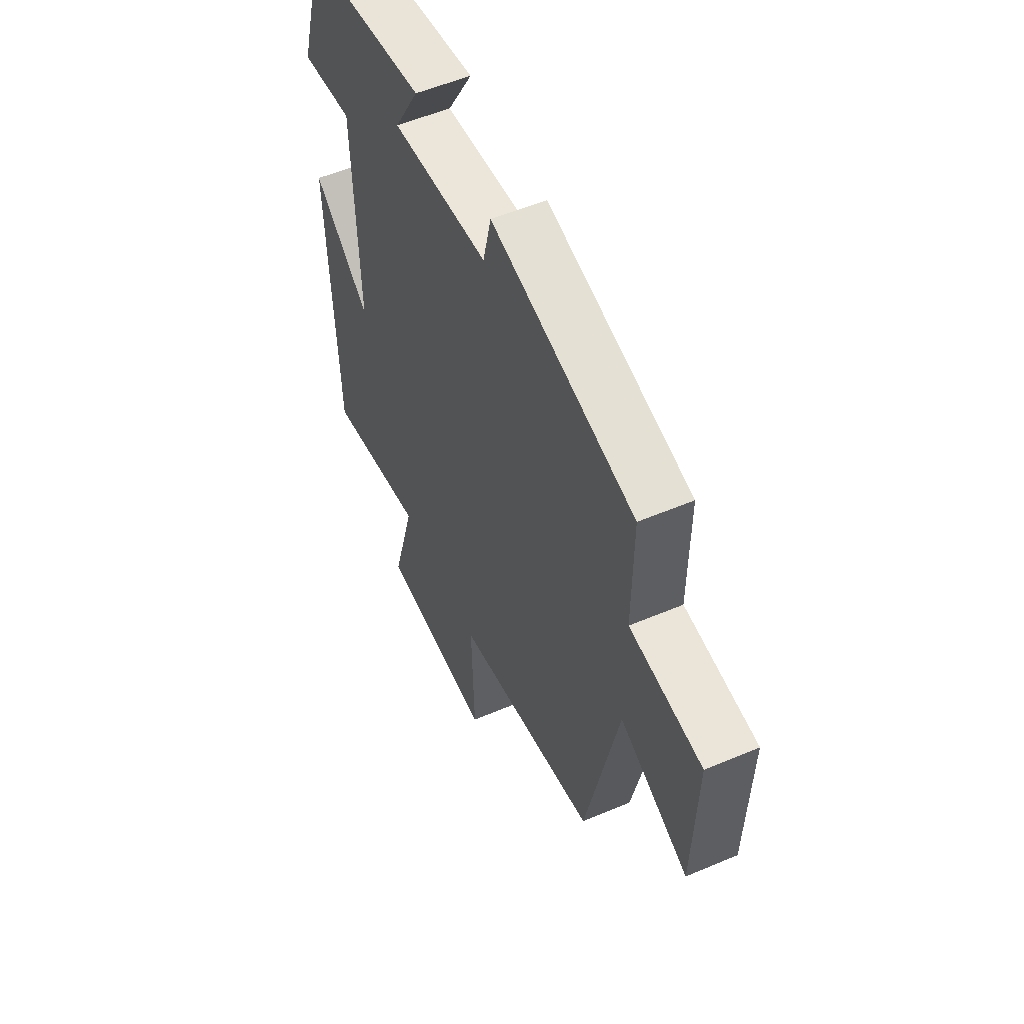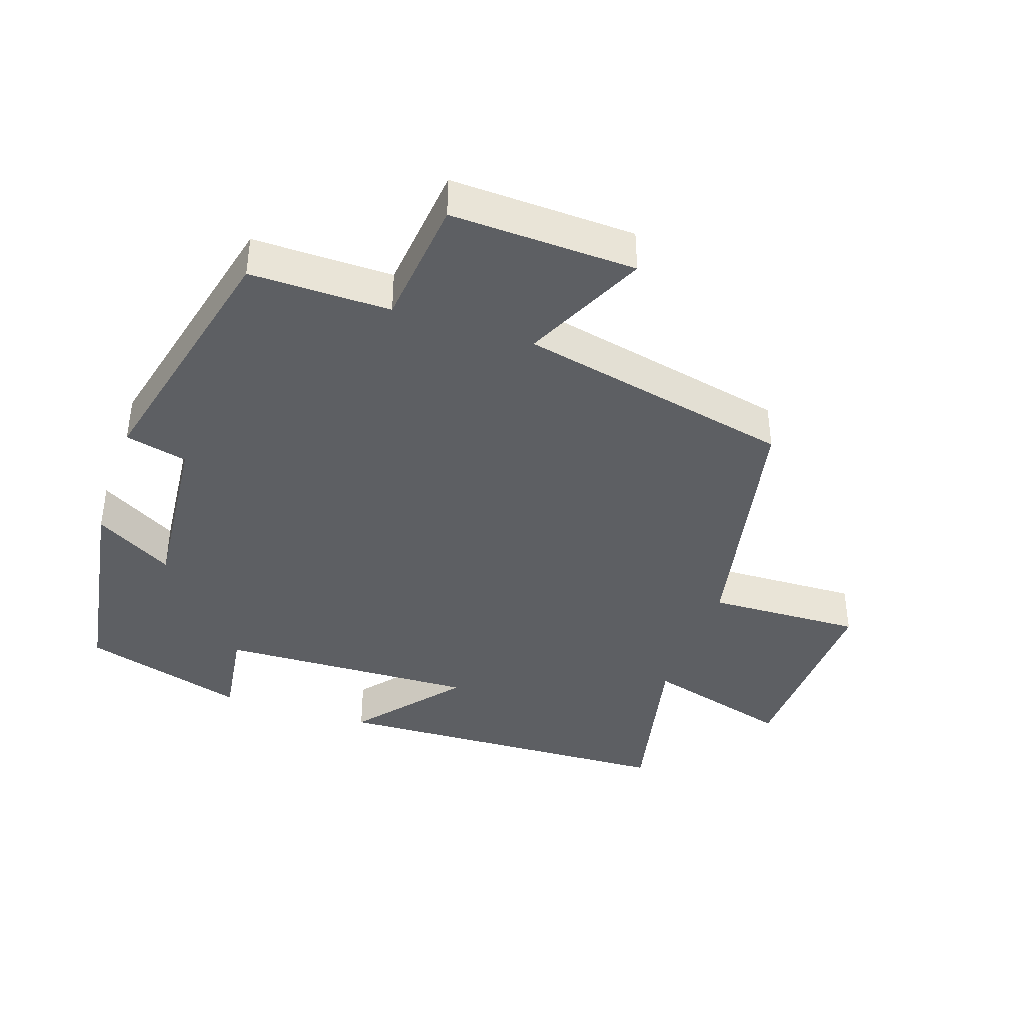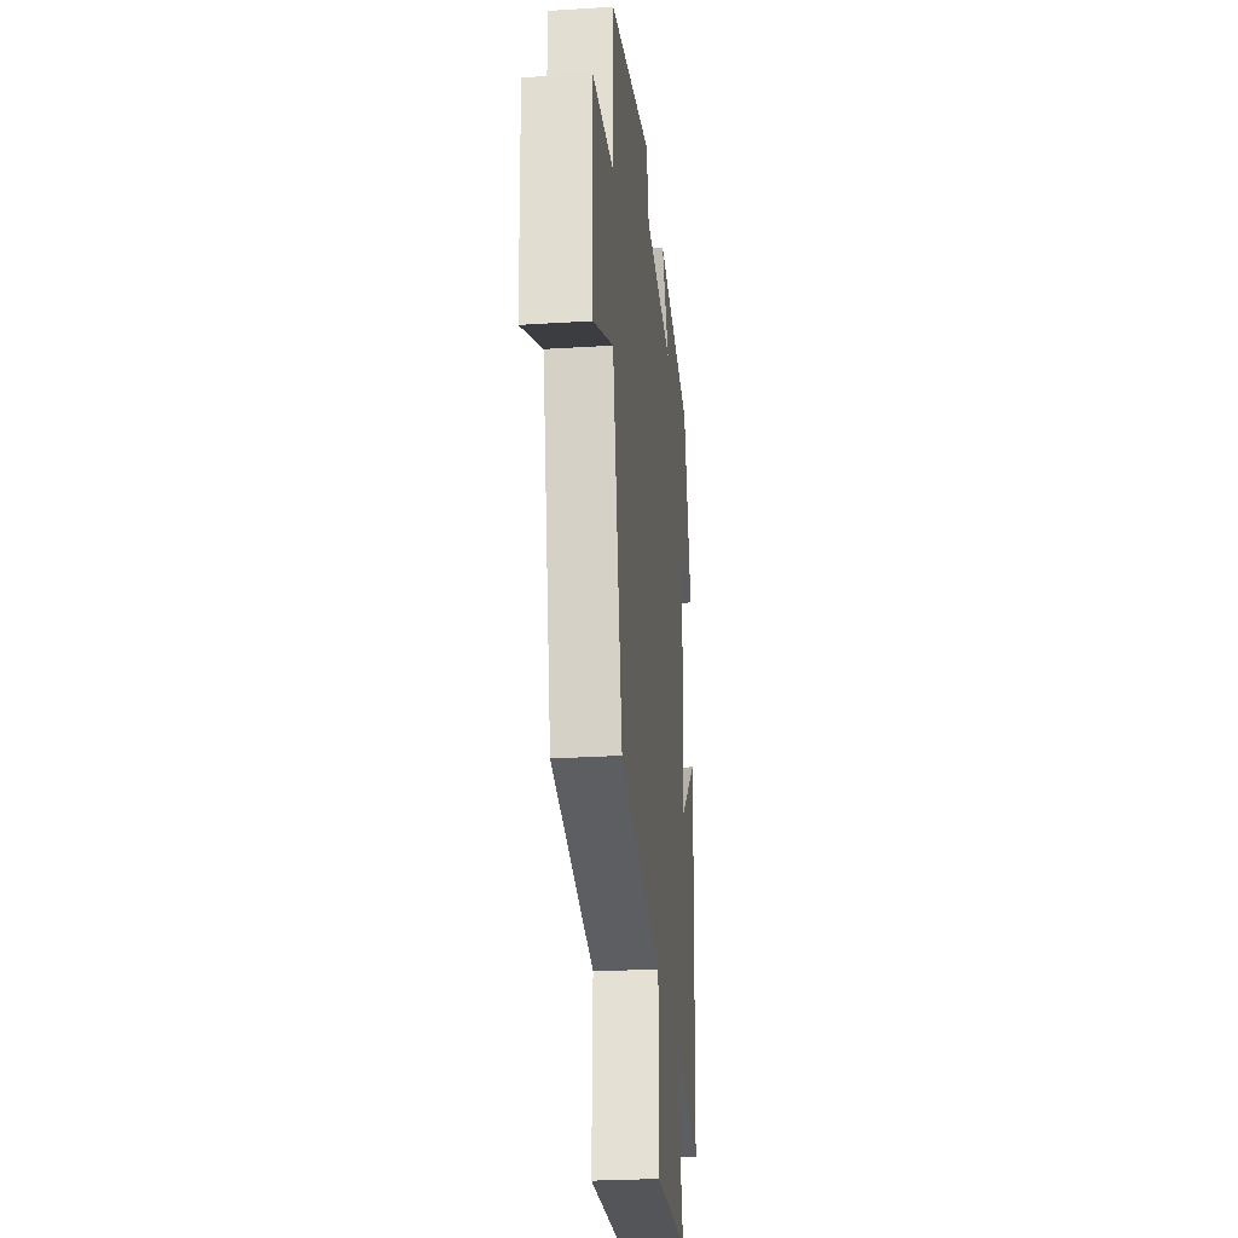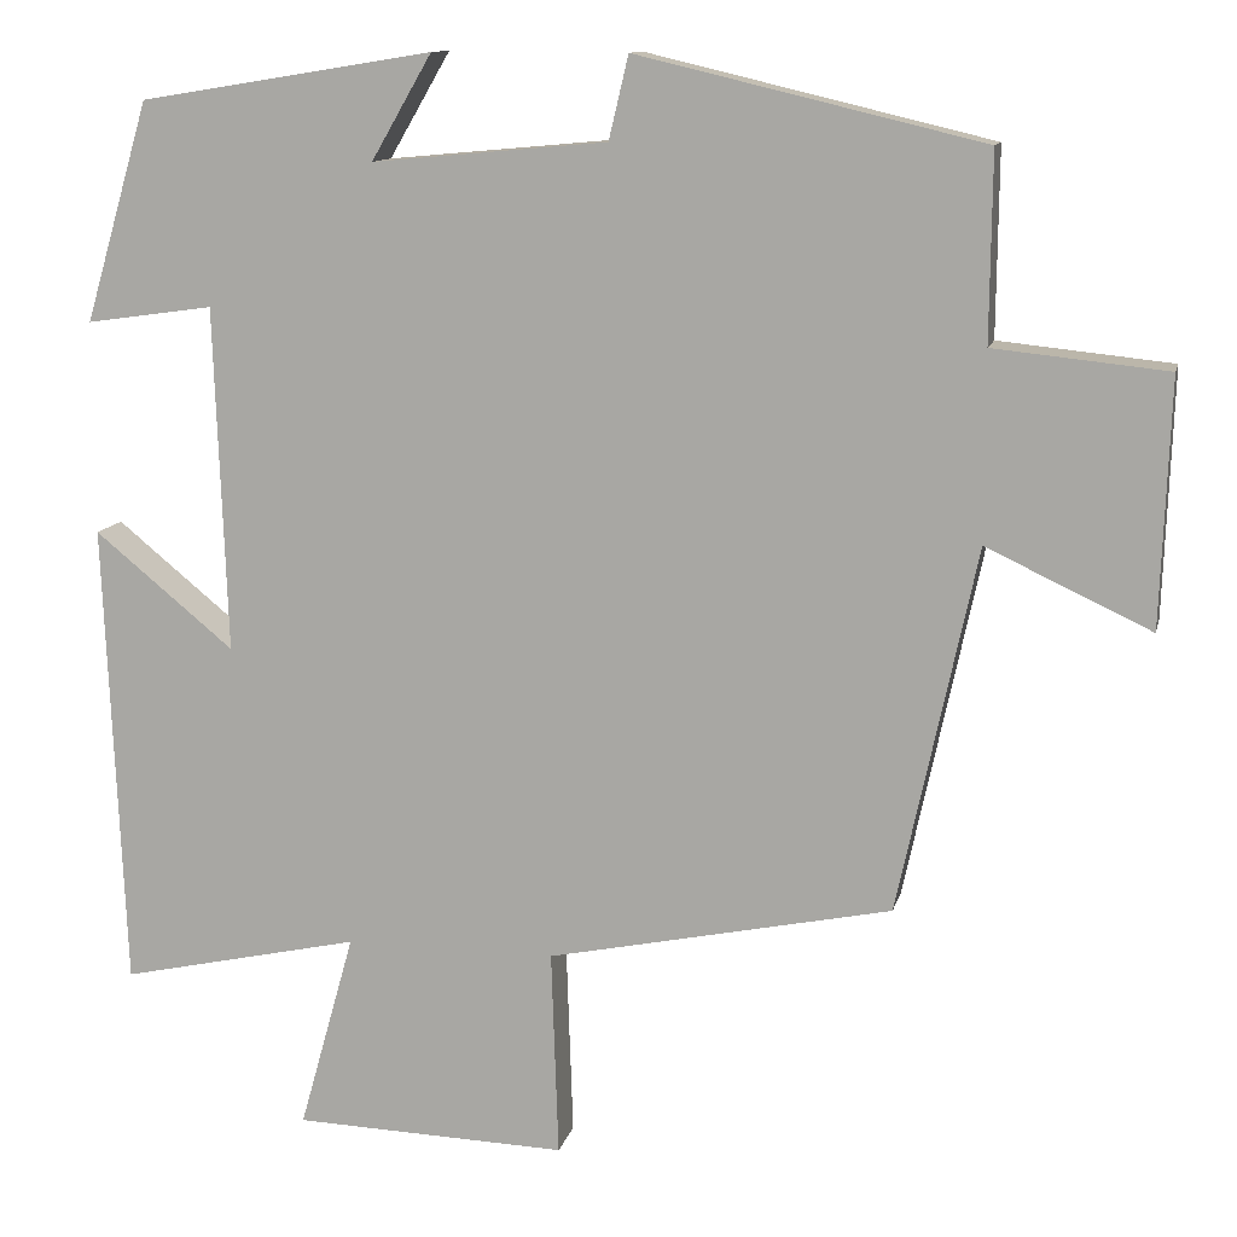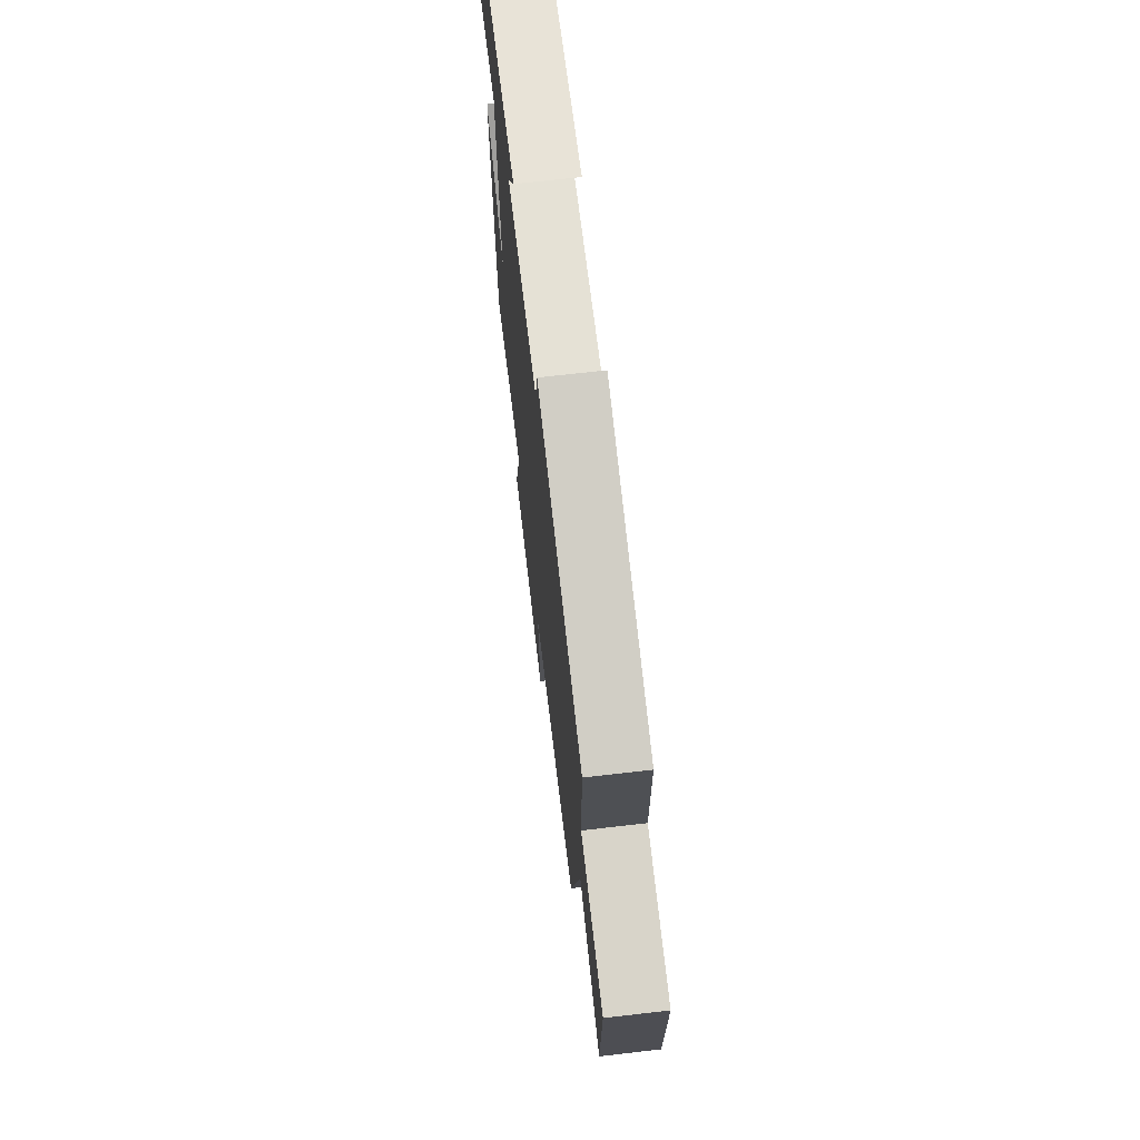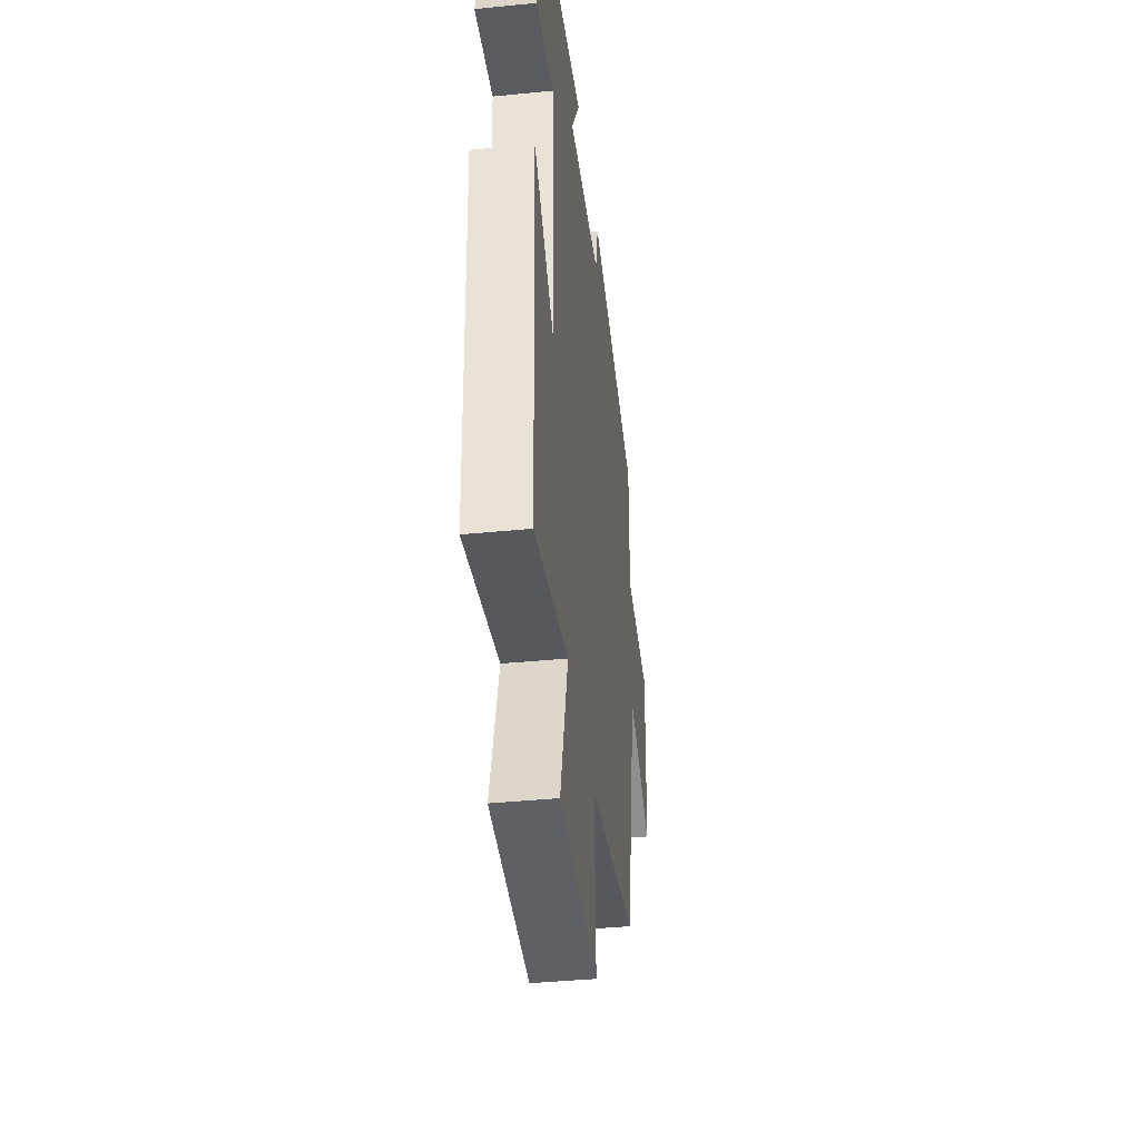
<metadata>
{"format":"obj","ext":"obj","renderer":"f3d","projection":"perspective","resolution":1024,"background":"white","views":[{"elev":54.7,"azim":65.8,"up":"+Z"},{"elev":-39.9,"azim":71.2,"up":"+Y"},{"elev":-26.4,"azim":95.8,"up":"+Z"},{"elev":11.8,"azim":12.8,"up":"+Z"},{"elev":69.9,"azim":83.4,"up":"+Z"},{"elev":-40.7,"azim":-83.1,"up":"+Z"}]}
</metadata>
<code>
v -0.428 0.07 0.447
v -0.1 0.07 0.5
v -0.168 0.07 0.383
v 0.094 0.07 0.407
v 0.116 0.07 0.5
v 0.502 0.07 0.408
v 0.5 0.07 0.199
v 0.694 0.07 0.179
v 0.684 0.07 -0.097
v 0.5 0.07 -0.011
v 0.412 0.07 -0.42
v 0.027 0.07 -0.5
v 0.035 0.07 -0.731
v -0.271 0.07 -0.721
v -0.209 0.07 -0.5
v -0.478 0.07 -0.559
v -0.5 0.07 -0.036
v -0.344 0.07 -0.164
v -0.358 0.07 0.222
v -0.5 0.07 0.202
v -0.428 0 0.447
v -0.1 0 0.5
v -0.168 0 0.383
v 0.094 0 0.407
v 0.116 0 0.5
v 0.502 0 0.408
v 0.5 0 0.199
v 0.694 0 0.179
v 0.684 0 -0.097
v 0.5 0 -0.011
v 0.412 0 -0.42
v 0.027 0 -0.5
v 0.035 0 -0.731
v -0.271 0 -0.721
v -0.209 0 -0.5
v -0.478 0 -0.559
v -0.5 0 -0.036
v -0.344 0 -0.164
v -0.358 0 0.222
v -0.5 0 0.202
f 1 2 3
f 20 1 3
f 19 20 3
f 18 19 3 4
f 15 16 17 18
f 15 18 4
f 12 13 14 15
f 12 15 4
f 11 12 4
f 10 11 4
f 7 8 9 10
f 7 10 4 5
f 5 6 7
f 23 22 21
f 23 21 40
f 23 40 39
f 24 23 39 38
f 38 37 36 35
f 24 38 35
f 35 34 33 32
f 24 35 32
f 24 32 31
f 24 31 30
f 30 29 28 27
f 25 24 30 27
f 27 26 25
f 1 21 22 2
f 2 22 23 3
f 3 23 24 4
f 4 24 25 5
f 5 25 26 6
f 6 26 27 7
f 7 27 28 8
f 8 28 29 9
f 9 29 30 10
f 10 30 31 11
f 11 31 32 12
f 12 32 33 13
f 13 33 34 14
f 14 34 35 15
f 15 35 36 16
f 16 36 37 17
f 17 37 38 18
f 18 38 39 19
f 19 39 40 20
f 20 40 21 1

</code>
